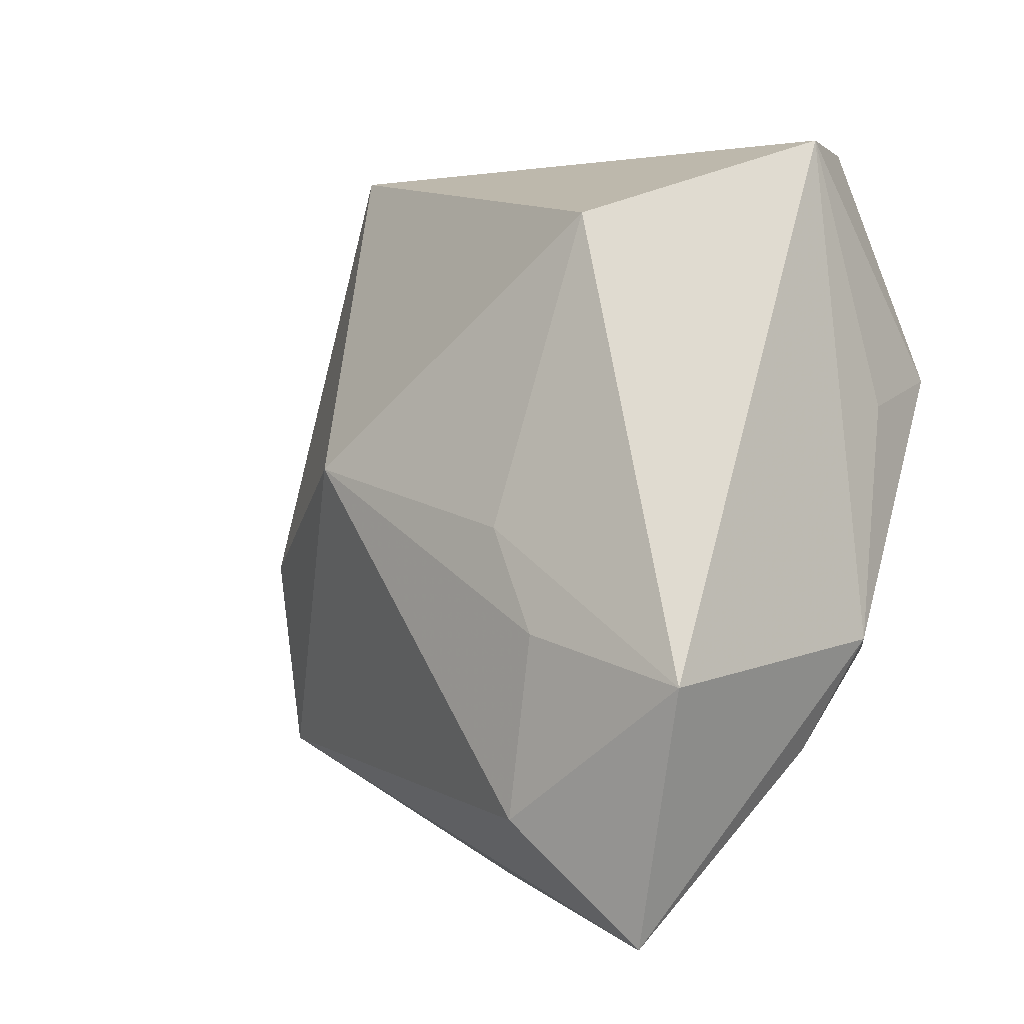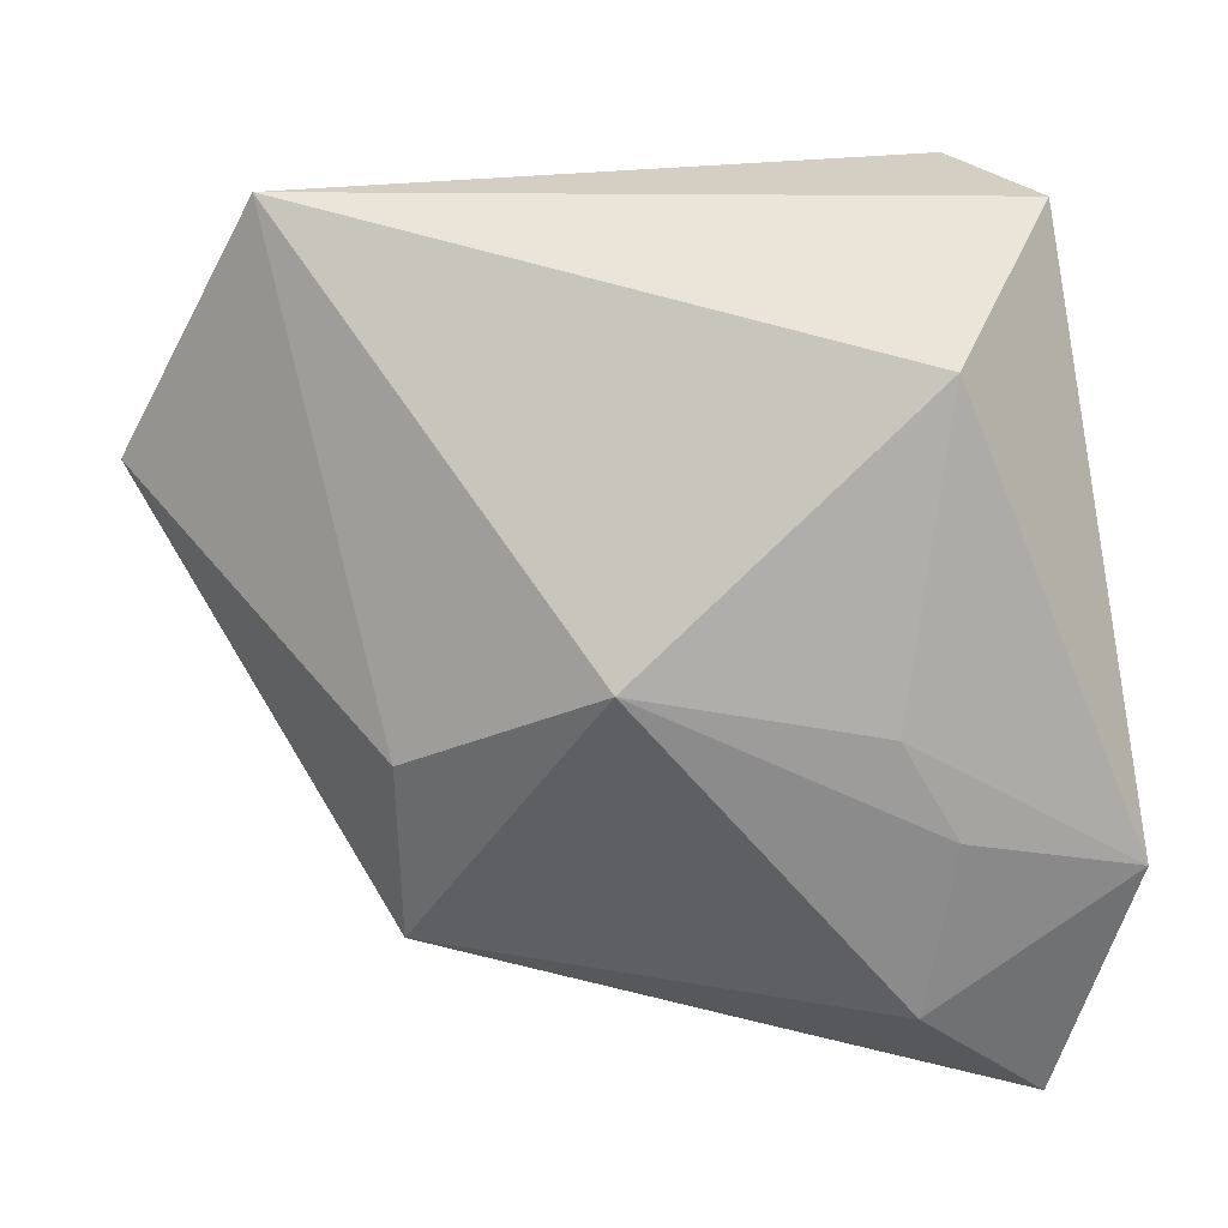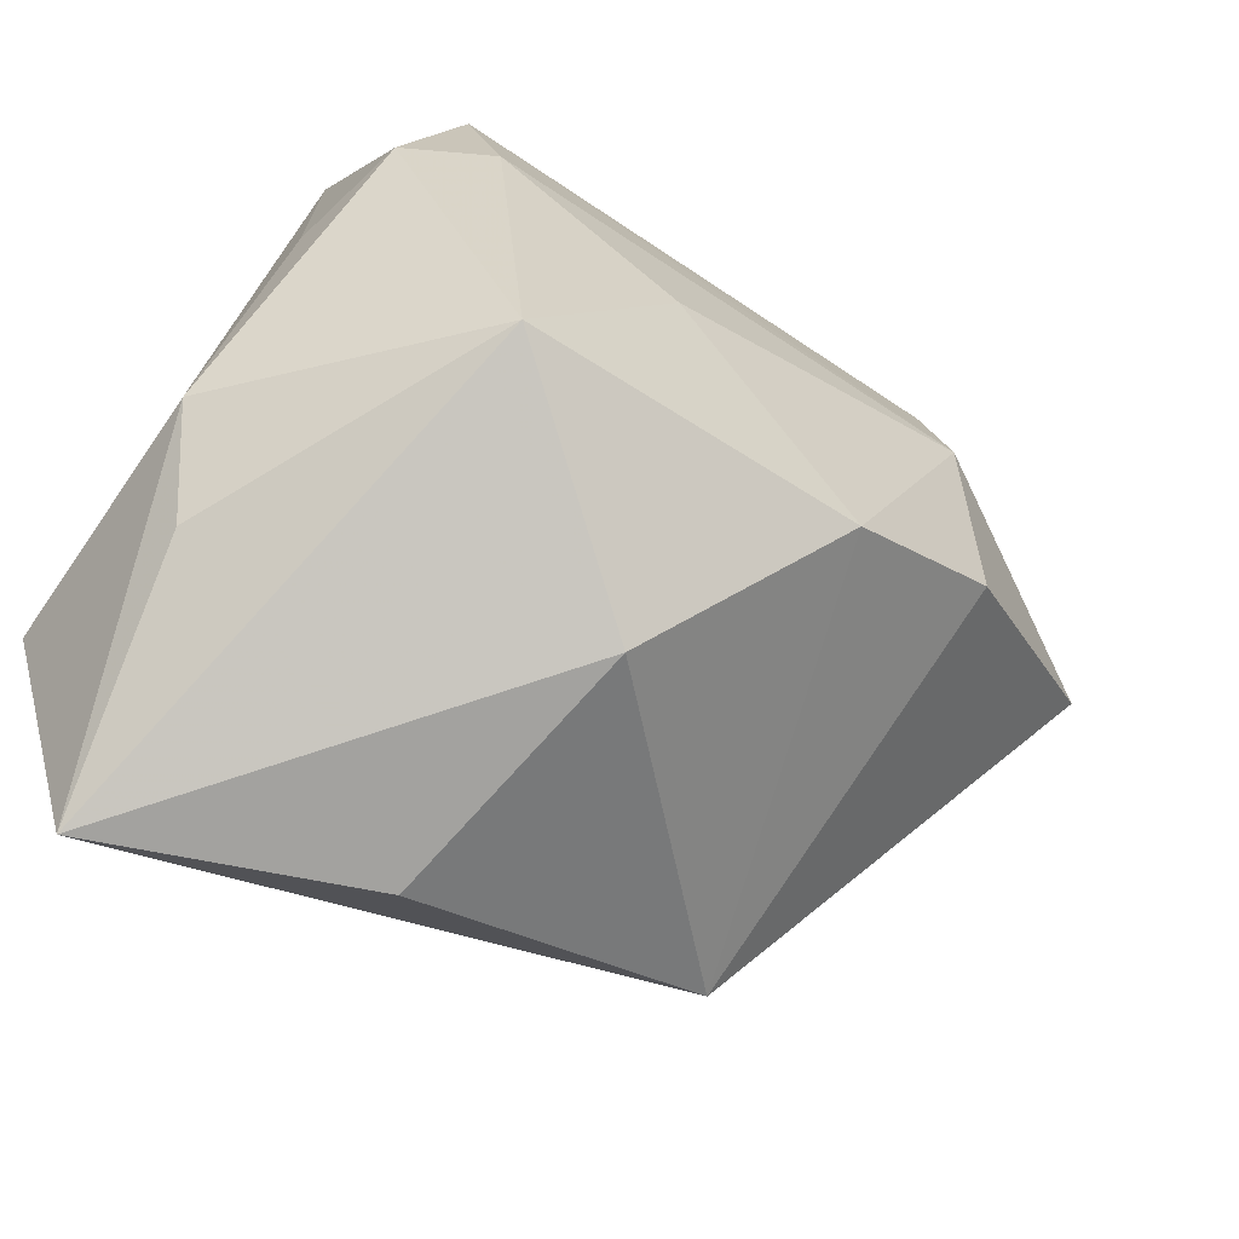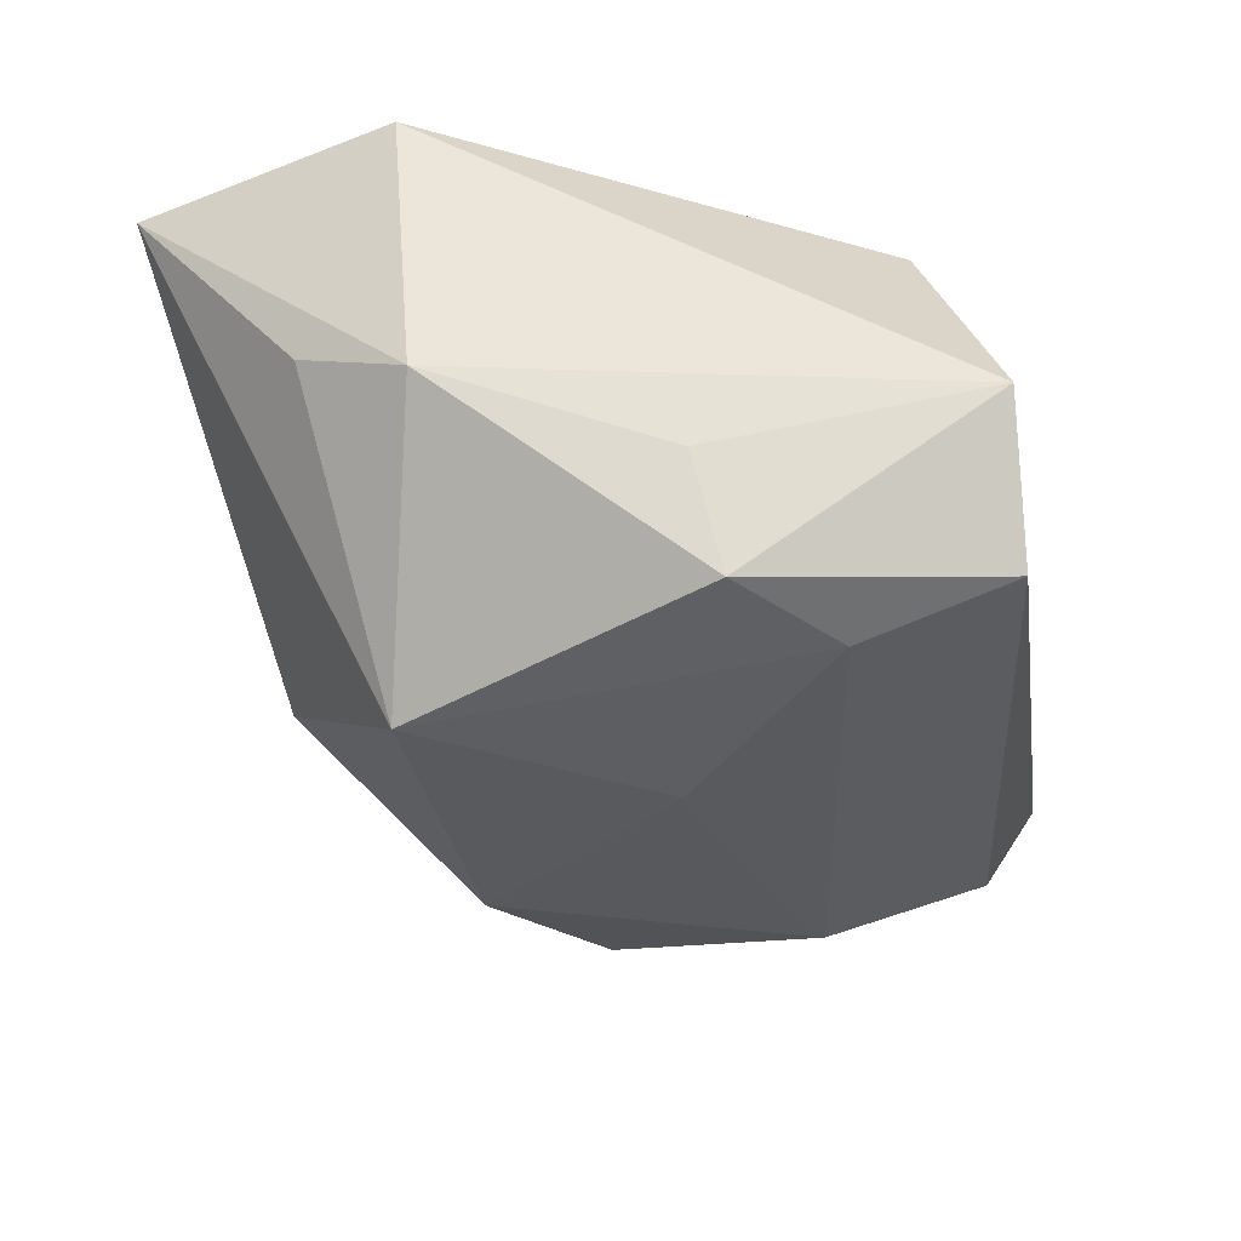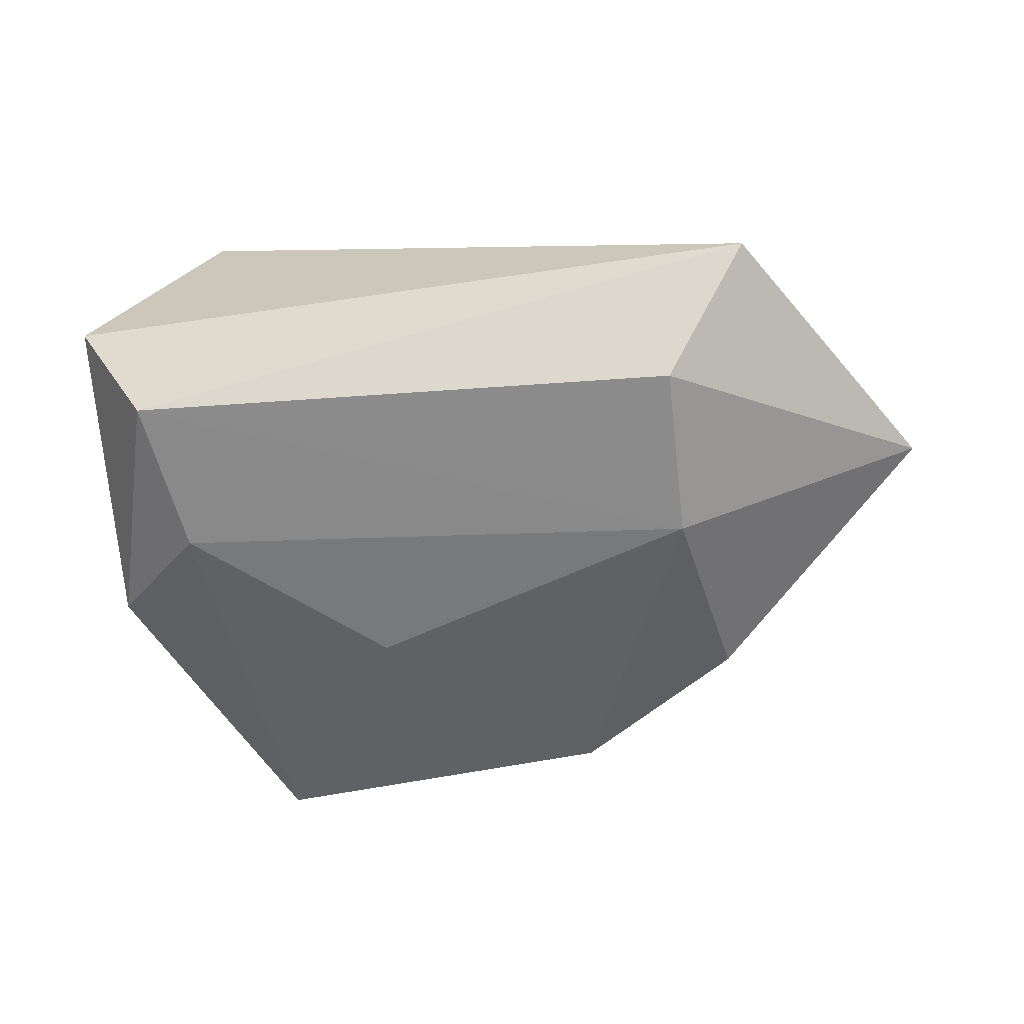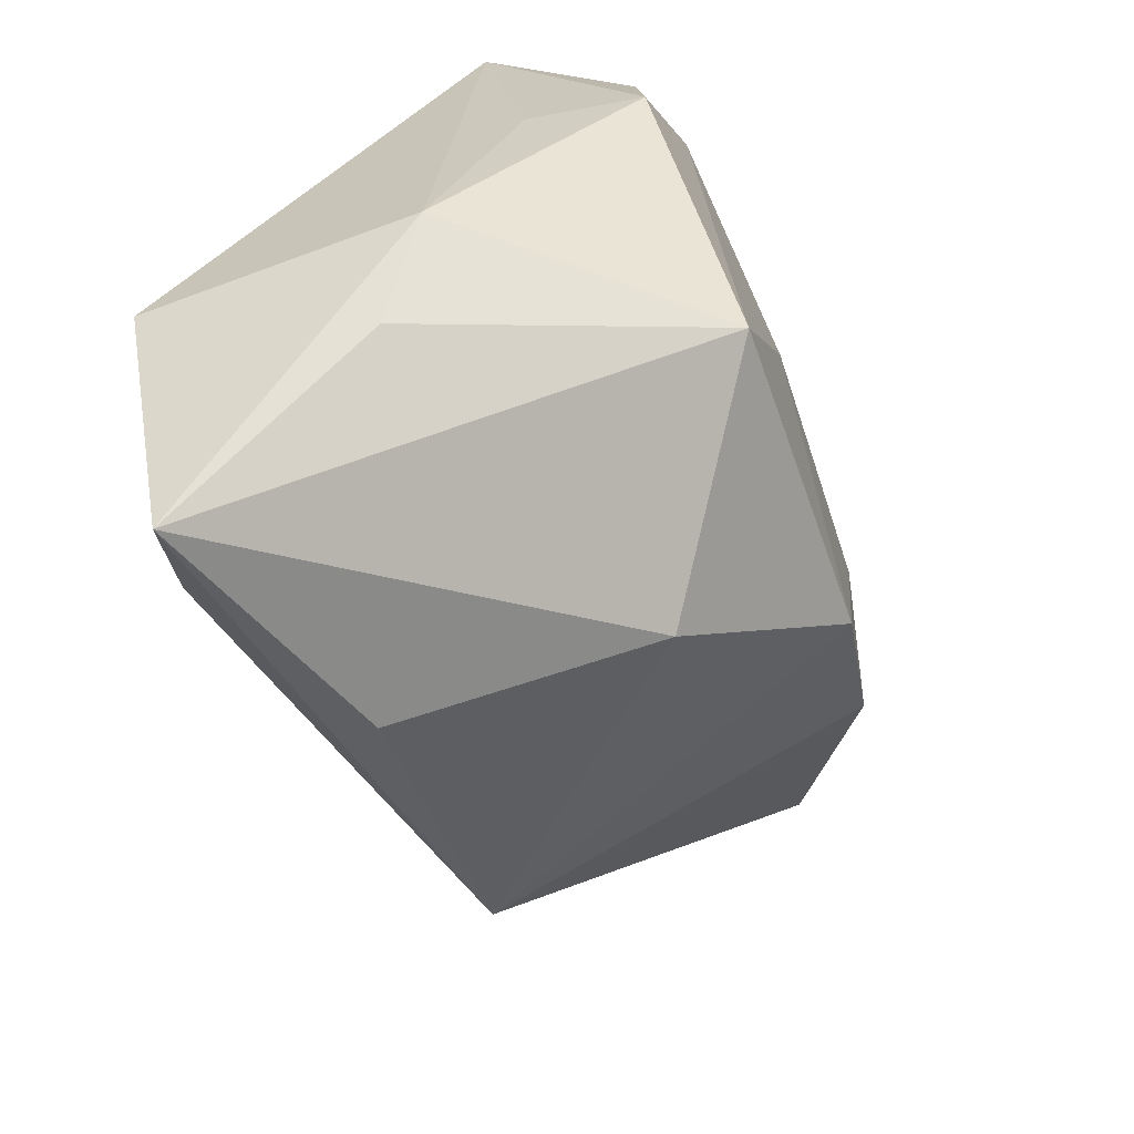
<metadata>
{"format":"obj","ext":"obj","renderer":"f3d","projection":"perspective","resolution":1024,"background":"white","views":[{"elev":3.3,"azim":45.1,"up":"+Y"},{"elev":26.3,"azim":-1.6,"up":"+Y"},{"elev":-57.4,"azim":144.8,"up":"+Y"},{"elev":-31.8,"azim":98.7,"up":"+Z"},{"elev":-46.9,"azim":-168.1,"up":"+Z"},{"elev":-56.0,"azim":109.0,"up":"+Y"}]}
</metadata>
<code>
v 0.01389 -0.02333 0.02144
v -0.02464 -0.005474 -0.018
v 0.00286 0.003694 -0.0198
v 0.0034 -0.03069 0.01074
v -0.04253 0.006562 -0.00846
v 0.02637 -0.01883 0.00236
v 0.01739 0.02775 -0.01346
v 0.0241 0.009202 -0.01597
v -0.03137 0.02785 -0.005098
v 0.02914 -0.01215 0.01988
v 0.0001321 -0.02495 -0.009452
v 0.02374 -0.03201 0.01799
v -0.02187 -0.0222 0.01192
v -0.0114 -0.01282 -0.01993
v -0.02442 0.02365 -0.01471
v 0.02613 0.007234 -0.007314
v 0.01509 0.02183 0.01495
v 0.0154 -0.01374 -0.01997
v 0.01603 -0.009306 0.02144
v 0.02337 0.02785 -0.002589
v 0.01166 -0.001686 0.02086
v -0.02211 -0.007088 0.01379
v -0.02329 0.01114 -0.01872
v -0.00711 0.002171 0.02144
v 0.01634 0.01616 -0.01701
v 0.02935 -0.01039 -0.001299
f 18 12 11
f 10 26 20
f 12 26 10
f 13 12 1
f 1 24 13
f 12 10 1
f 22 5 13
f 13 24 22
f 20 26 16
f 6 12 18
f 18 26 6
f 6 26 12
f 4 12 13
f 13 11 4
f 4 11 12
f 18 11 14
f 14 11 13
f 17 10 20
f 9 15 5
f 5 22 9
f 9 22 24
f 24 17 9
f 9 17 20
f 20 7 9
f 9 7 15
f 24 1 19
f 19 1 10
f 18 14 3
f 5 15 23
f 23 3 14
f 15 7 23
f 8 26 18
f 8 16 26
f 20 16 8
f 8 7 20
f 10 17 21
f 21 19 10
f 21 17 24
f 24 19 21
f 5 23 2
f 2 23 14
f 13 5 2
f 2 14 13
f 25 23 7
f 3 23 25
f 7 8 25
f 18 3 25
f 25 8 18

</code>
